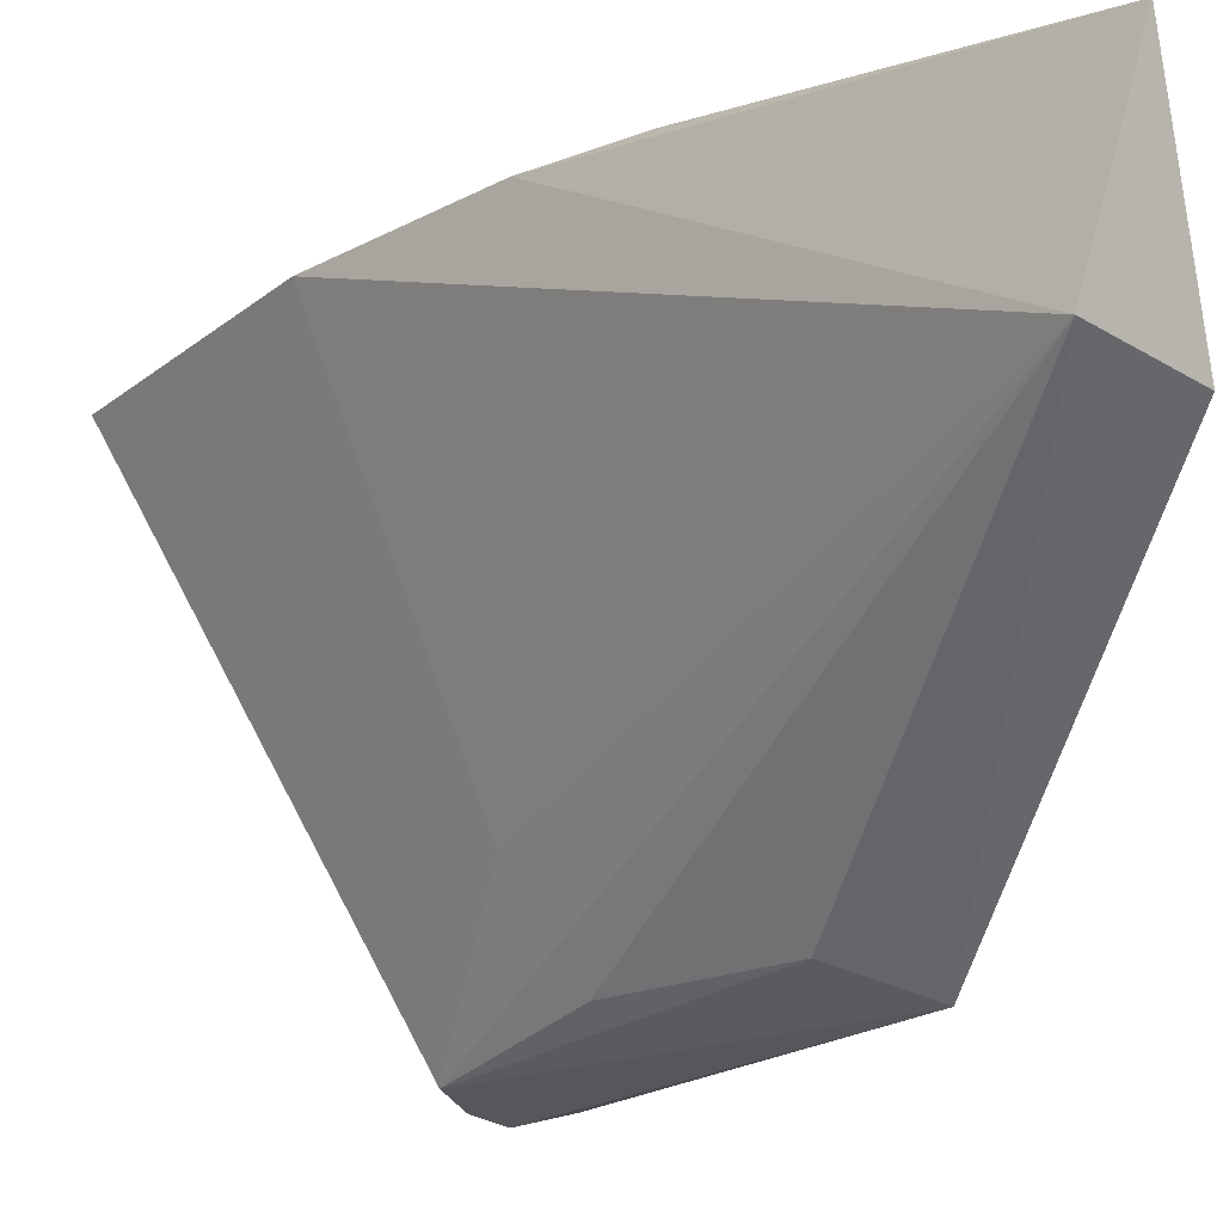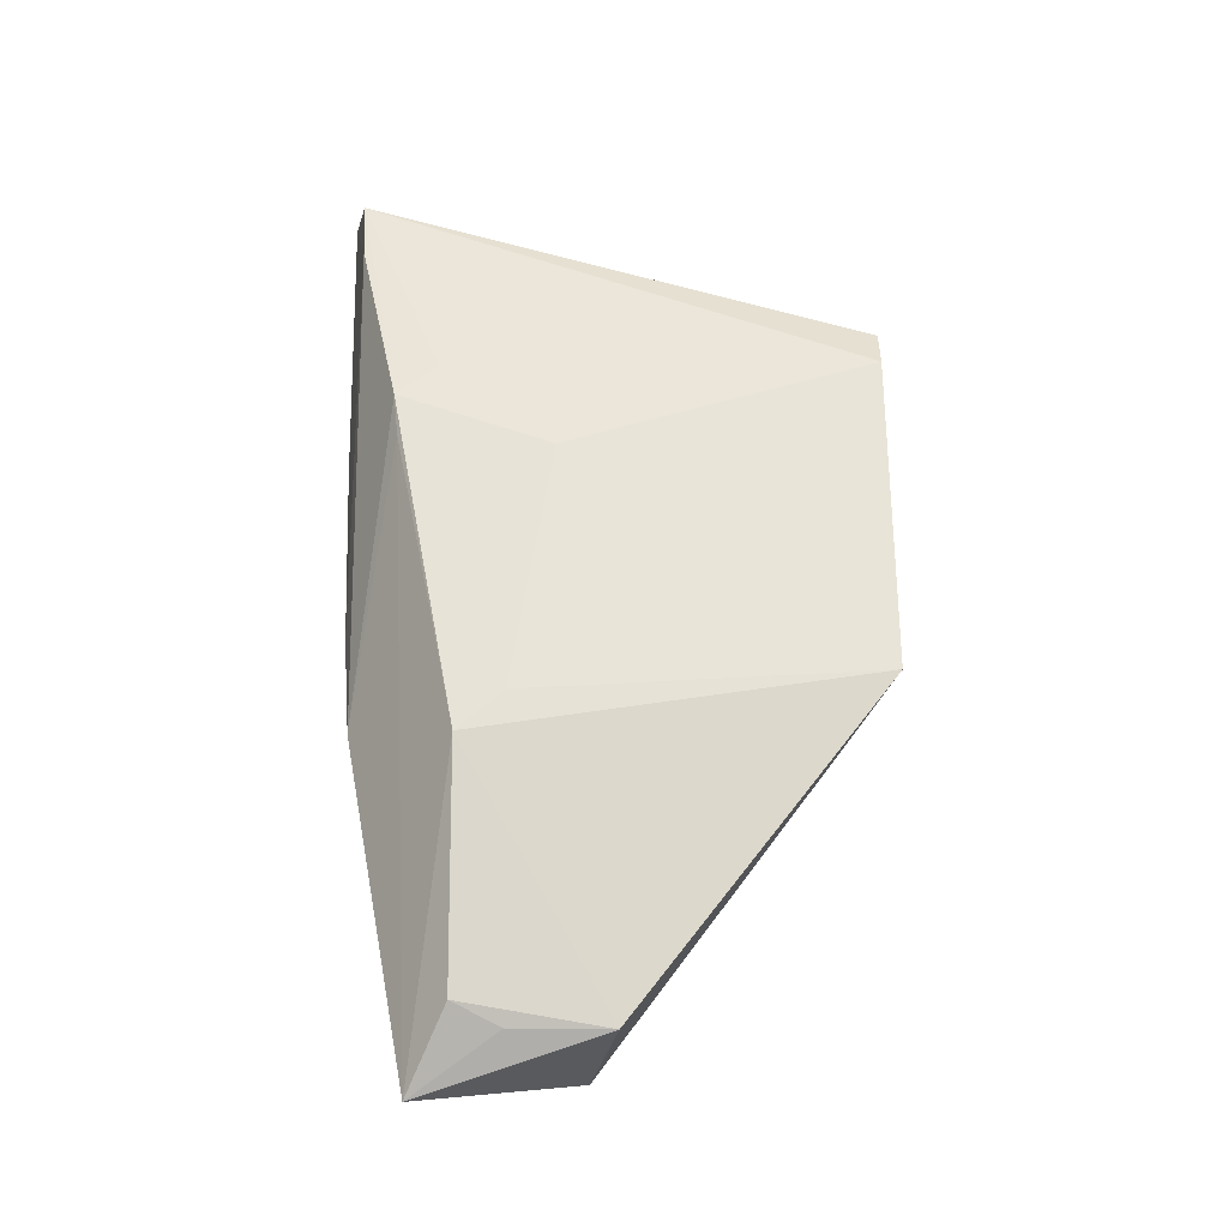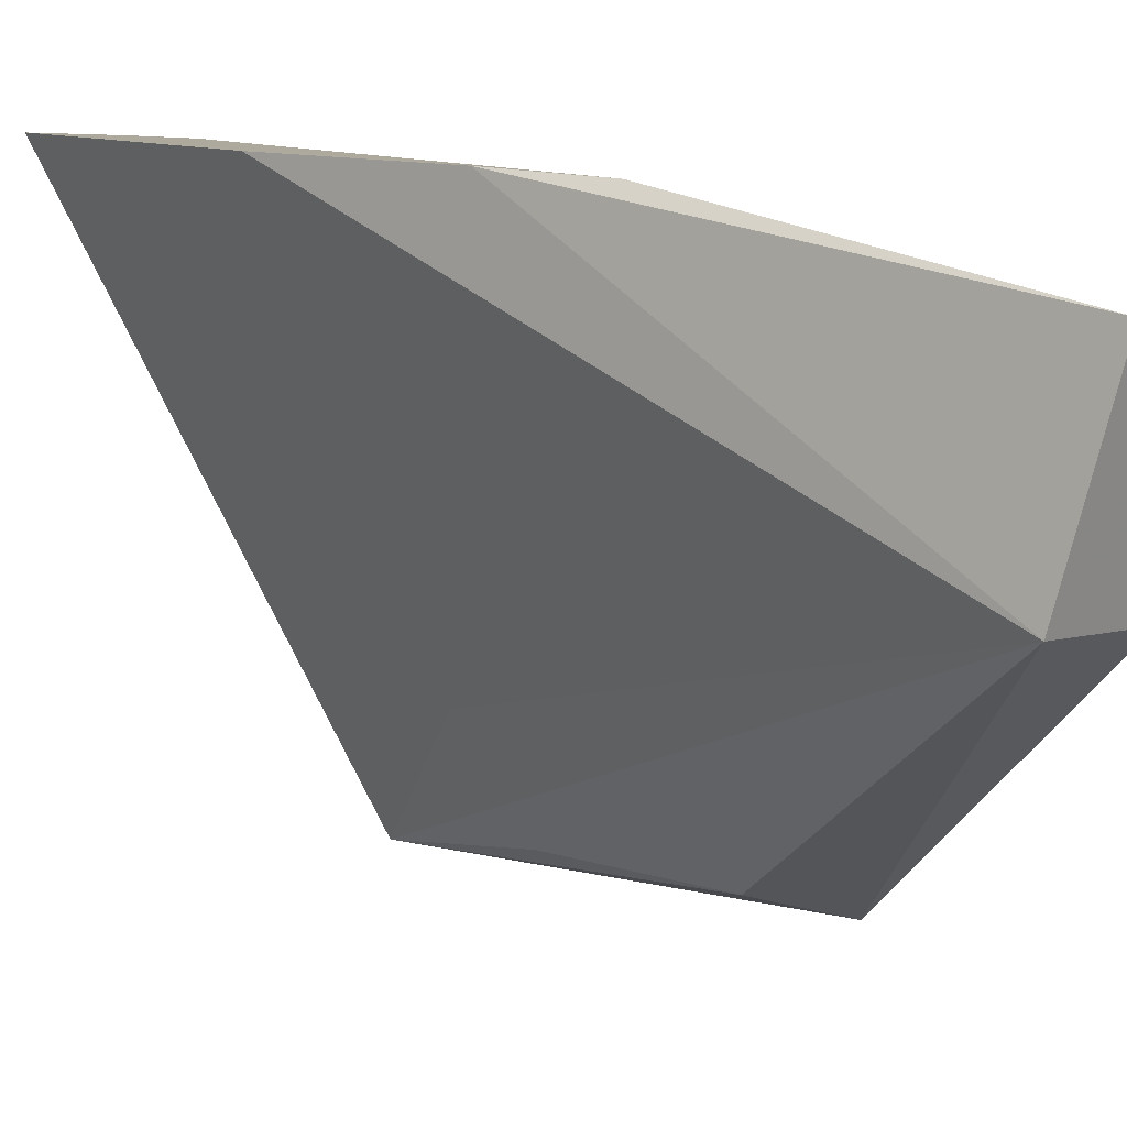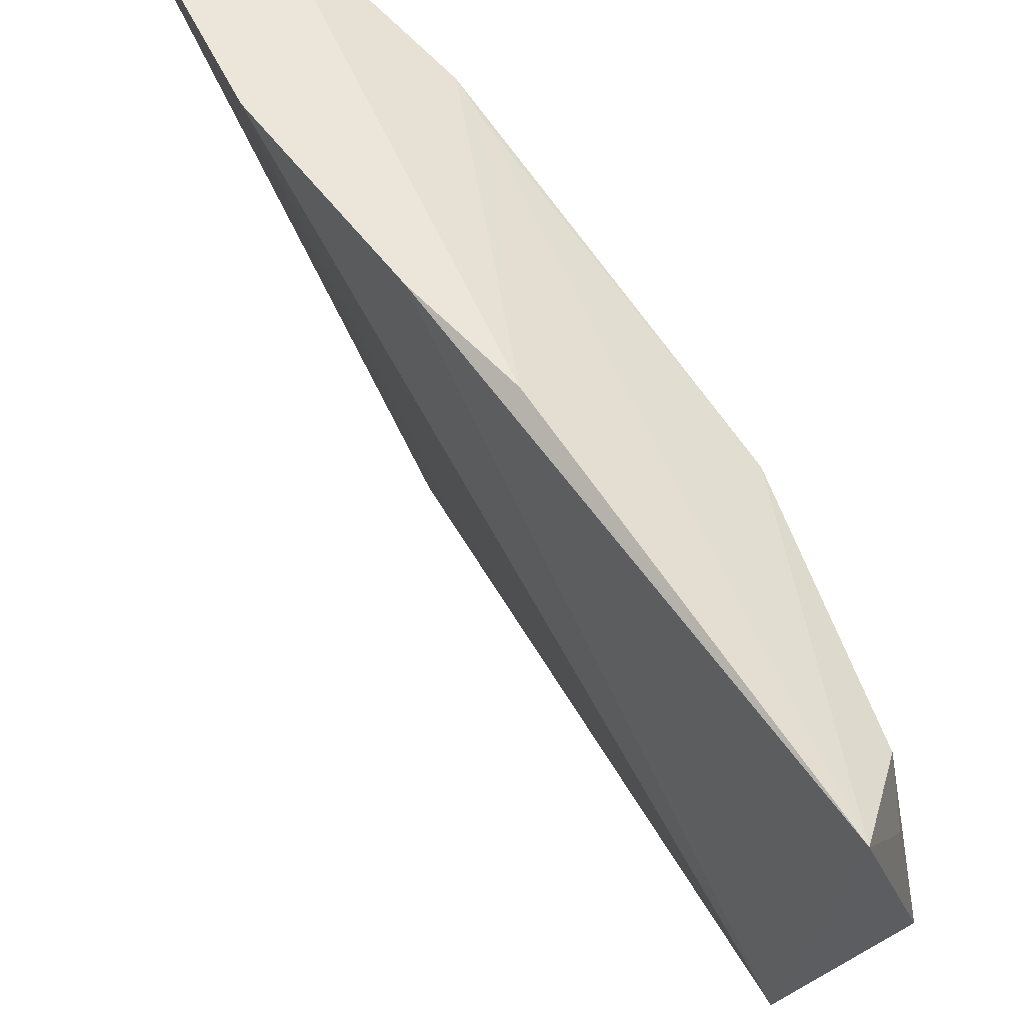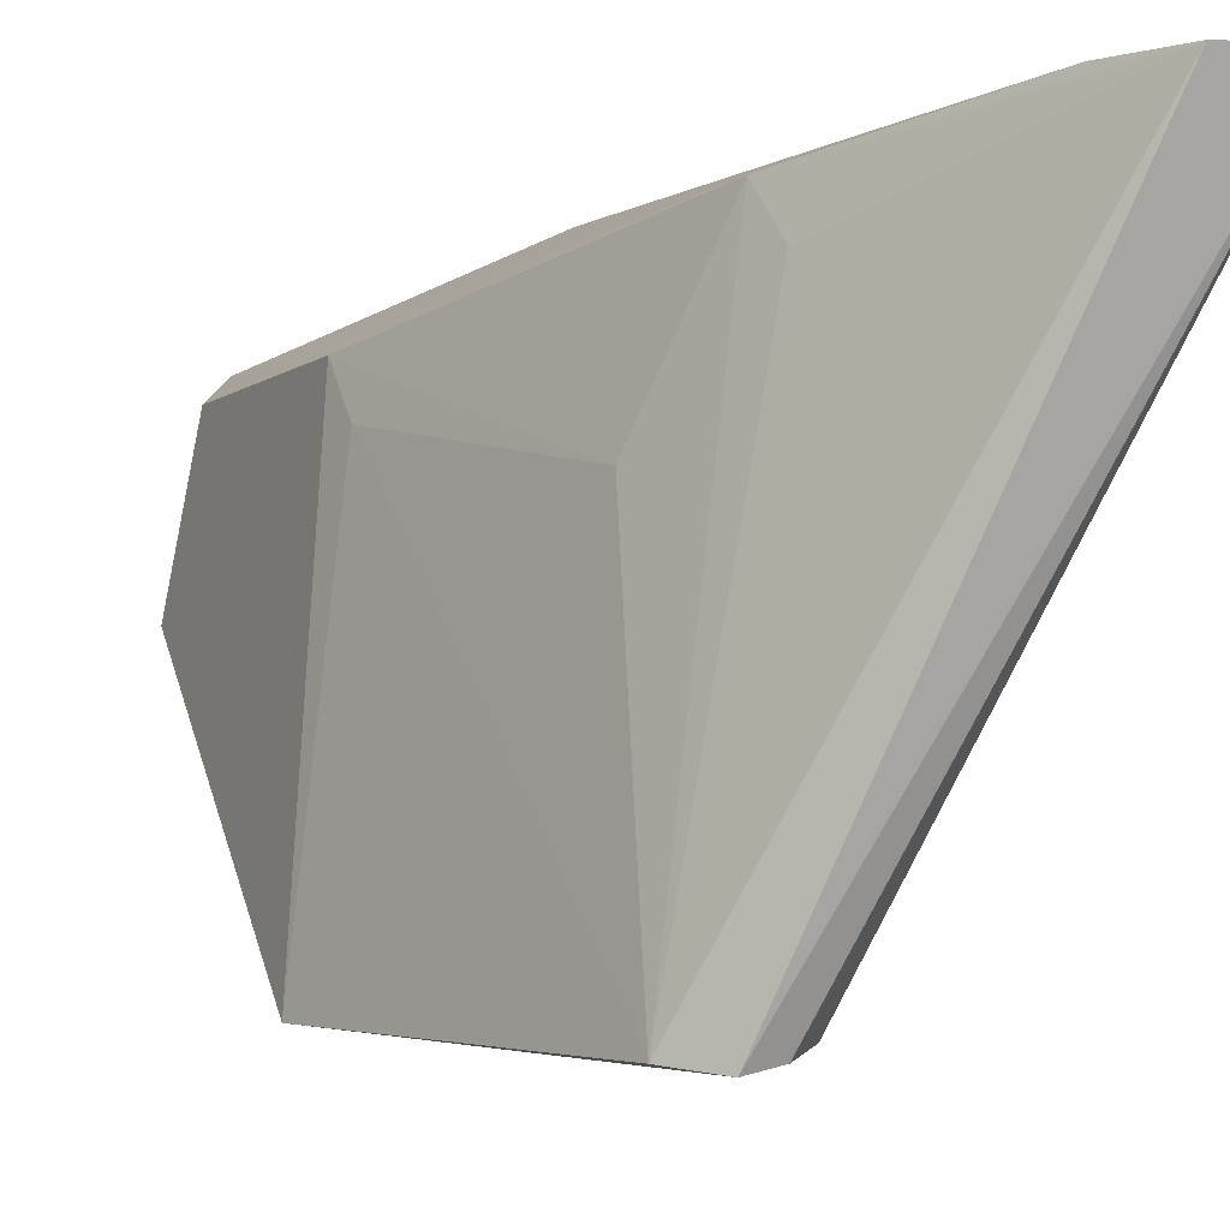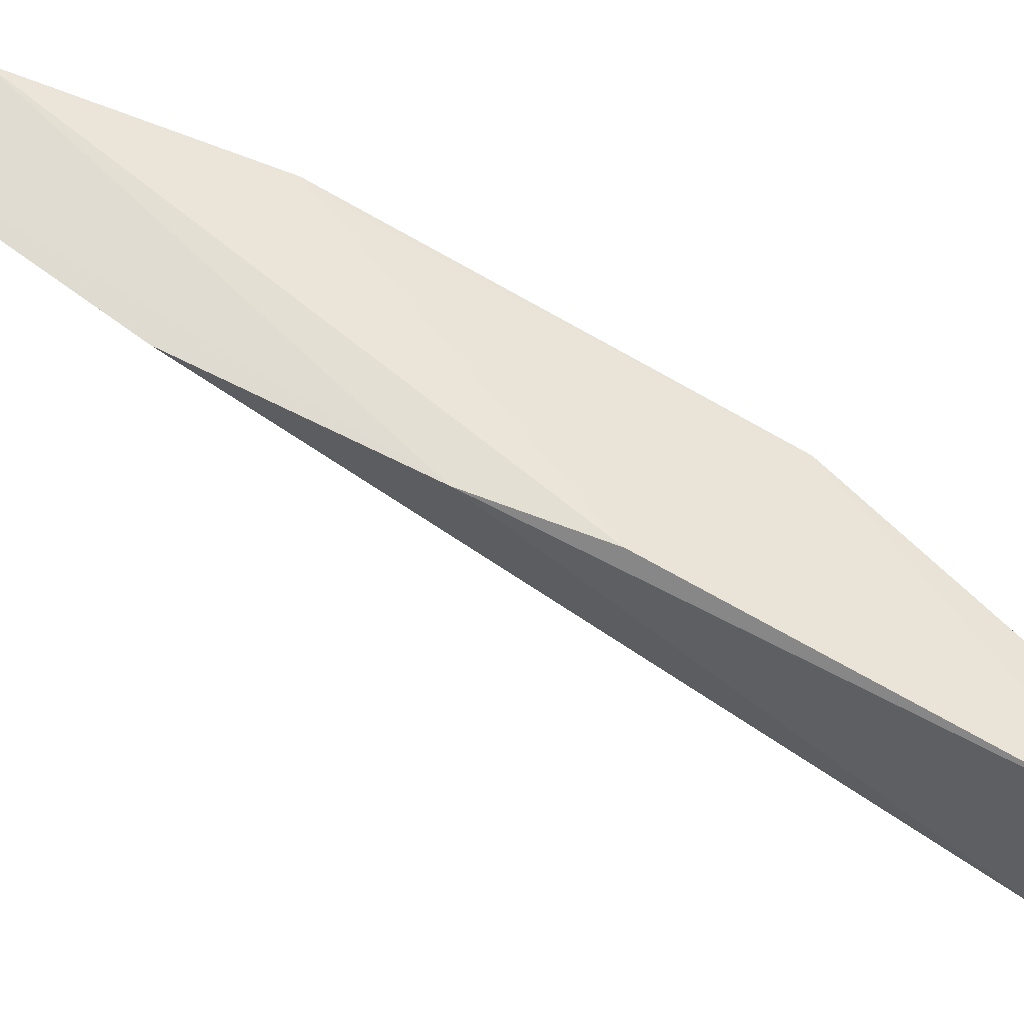
<metadata>
{"format":"obj","ext":"obj","renderer":"f3d","projection":"perspective","resolution":1024,"background":"white","views":[{"elev":-17.6,"azim":153.8,"up":"+Y"},{"elev":-17.2,"azim":-99.5,"up":"+Z"},{"elev":10.3,"azim":149.8,"up":"+Y"},{"elev":47.5,"azim":163.6,"up":"+Y"},{"elev":-4.6,"azim":-25.6,"up":"+Y"},{"elev":71.6,"azim":132.9,"up":"+Y"}]}
</metadata>
<code>
v -0.003628 0.1186 0.09416
v -0.005057 0.1175 0.09297
v -0.01851 0.07662 0.07556
v -0.02387 0.1137 0.01379
v -0.01979 0.1157 0.07151
v -0.02049 0.09925 0.01556
v -0.02377 0.07531 0.07802
v -0.009843 0.1182 0.09347
v -0.006559 0.1186 0.06941
v -0.02116 0.07584 0.07781
v -0.03246 0.07691 0.04617
v -0.02629 0.0758 0.07452
v -0.0168 0.08699 0.06466
v -0.01162 0.1186 0.05242
v -0.02823 0.111 0.04095
v -0.02961 0.0985 0.0187
v -0.0256 0.07893 0.04774
v -0.01934 0.112 0.0746
v -0.01539 0.1183 0.04351
v -0.01219 0.1183 0.08791
v -0.02042 0.1154 0.0677
v -0.02396 0.1027 0.06637
v -0.02801 0.1109 0.0208
v -0.02057 0.07895 0.06152
v -0.02826 0.107 0.04438
v -0.02805 0.1068 0.01879
f 8 7 1
f 9 1 3
f 10 3 1
f 10 1 7
f 11 10 7
f 11 3 10
f 12 7 8
f 12 11 7
f 13 9 3
f 13 3 6
f 13 6 9
f 14 9 6
f 14 6 4
f 14 1 9
f 16 4 6
f 16 6 11
f 16 11 15
f 17 11 6
f 17 3 11
f 18 12 8
f 18 8 5
f 18 5 12
f 19 14 4
f 20 8 1
f 20 1 14
f 20 14 19
f 20 19 5
f 20 5 8
f 21 15 5
f 21 4 15
f 21 19 4
f 21 5 19
f 22 12 5
f 22 5 15
f 23 16 15
f 23 15 4
f 24 17 6
f 24 6 3
f 24 3 17
f 25 22 15
f 25 15 11
f 25 11 12
f 25 12 22
f 26 23 4
f 26 4 16
f 26 16 23

</code>
